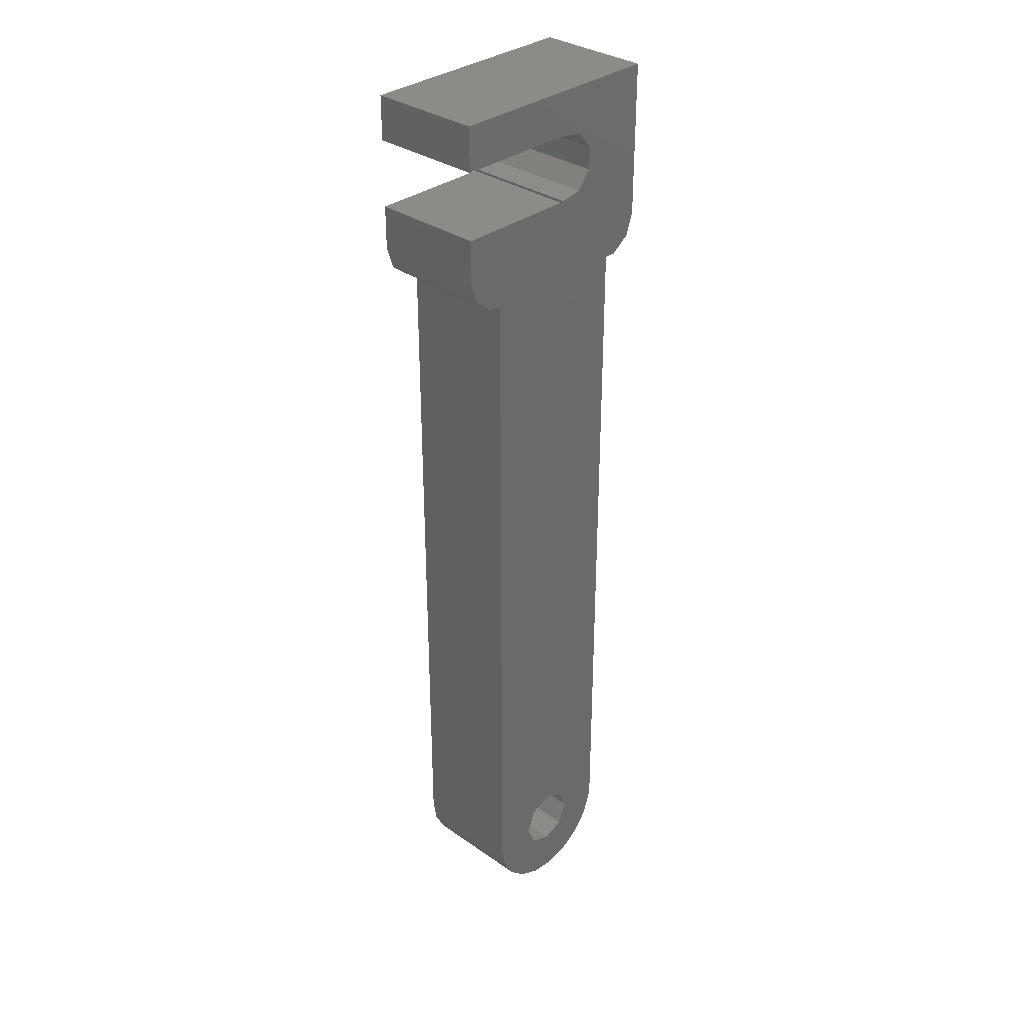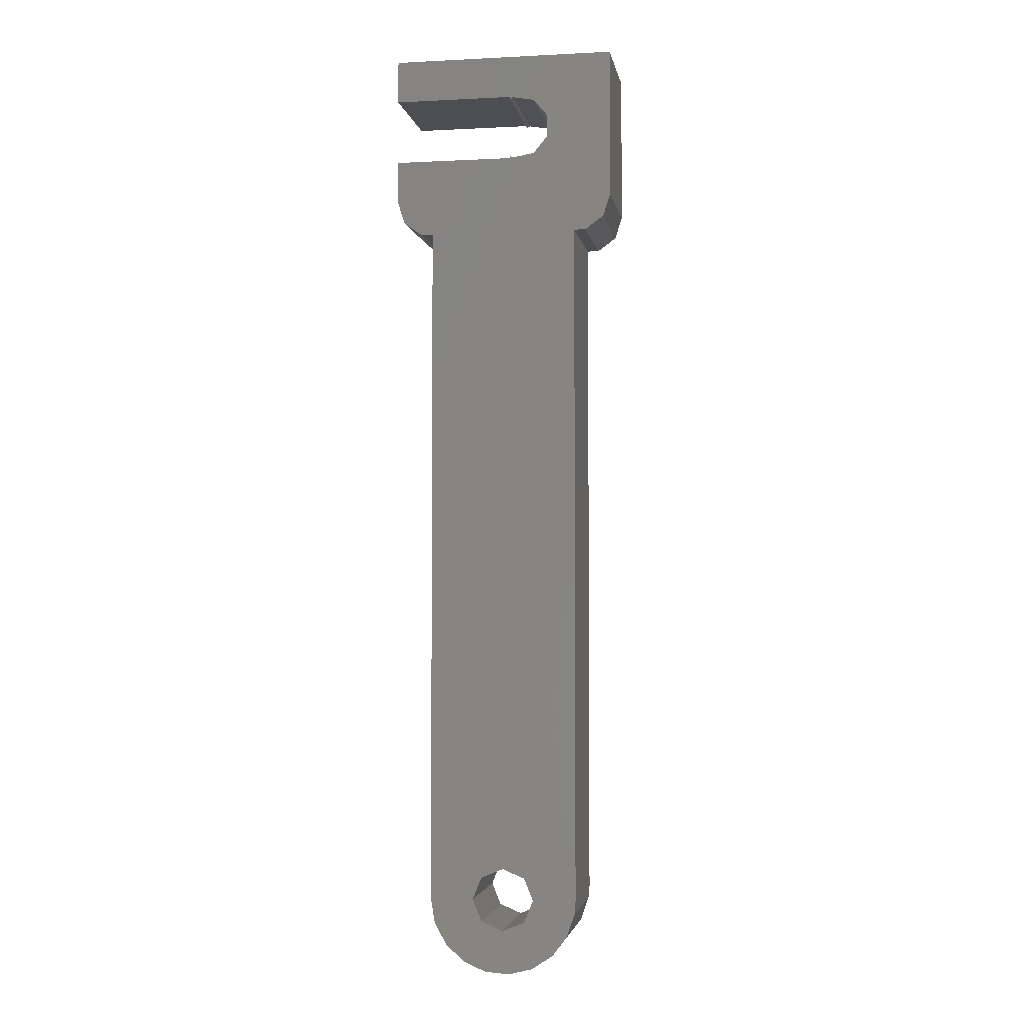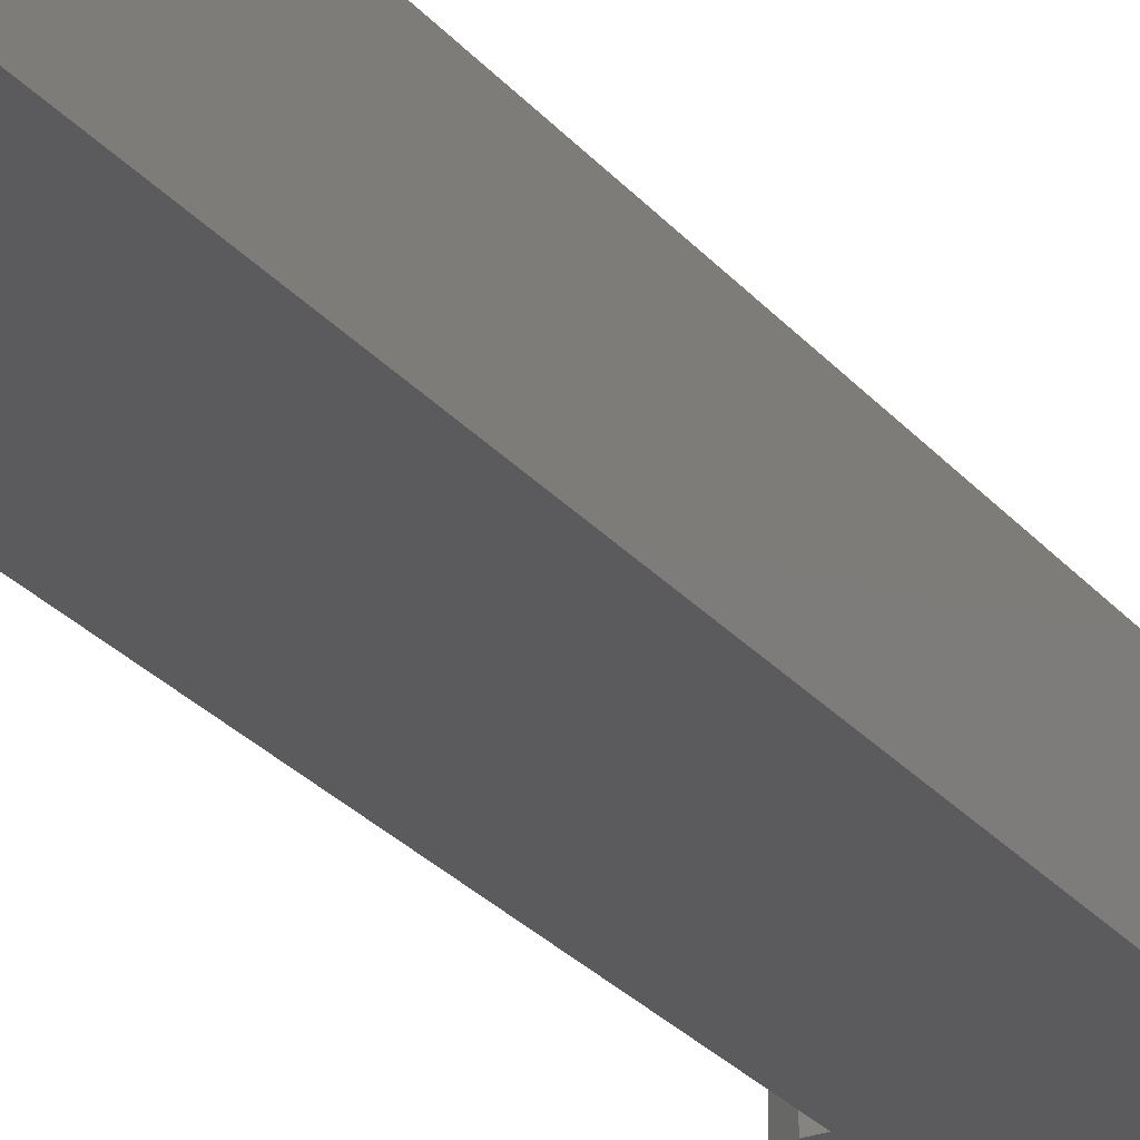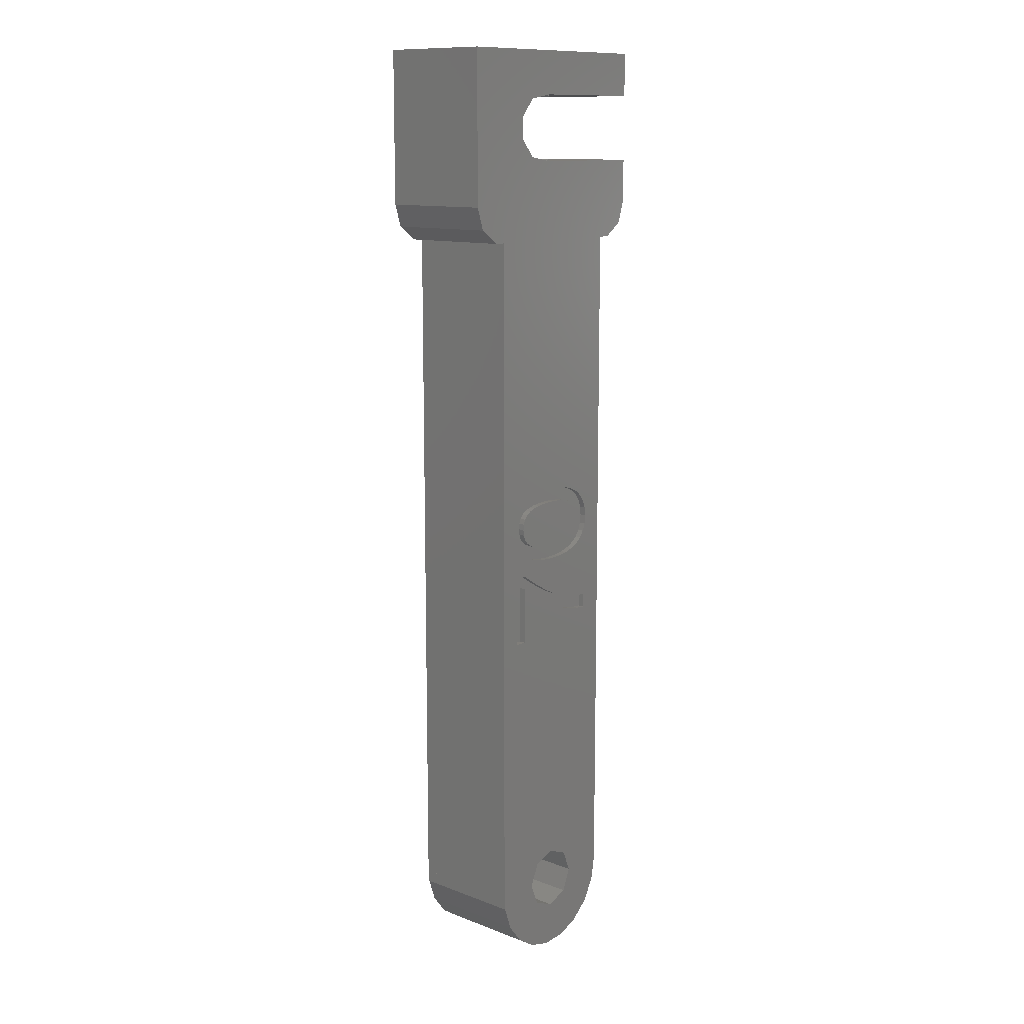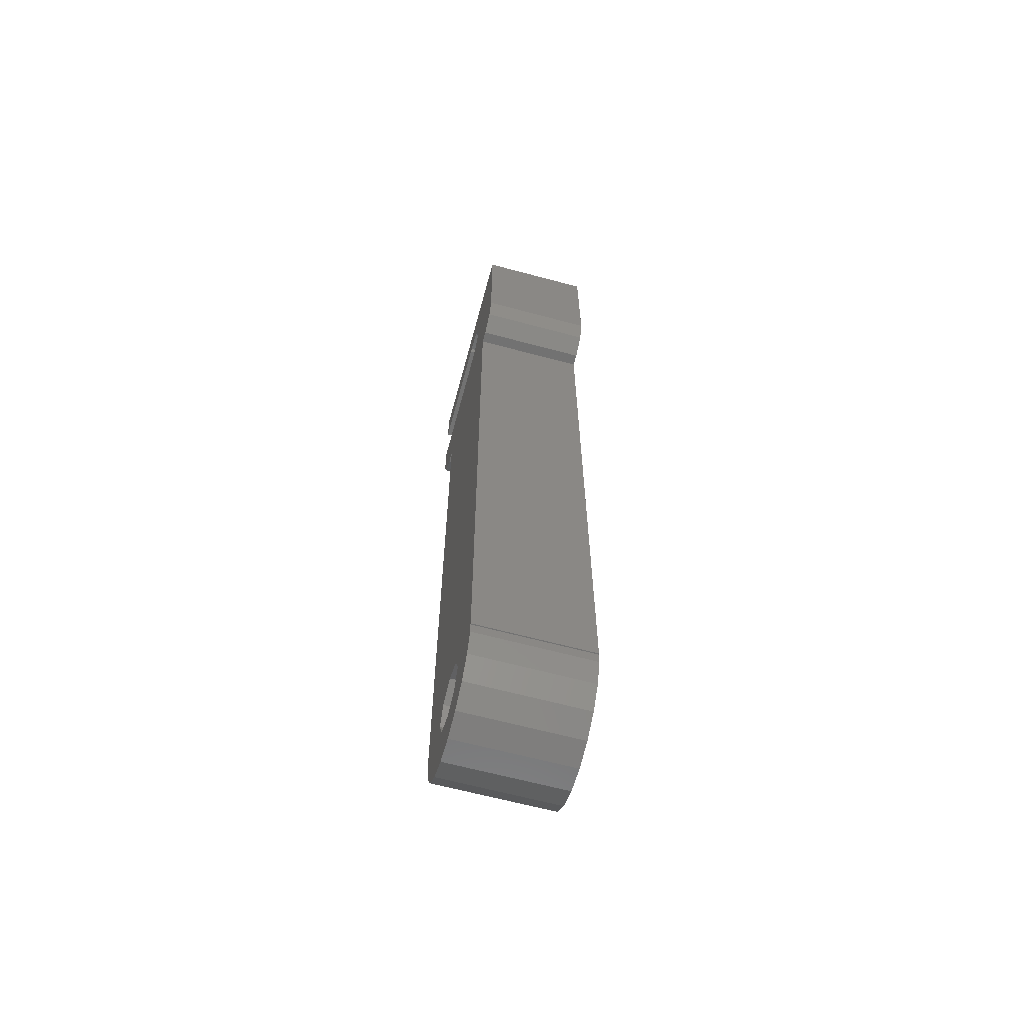
<metadata>
{"format":"stl","ext":"stl","renderer":"f3d","projection":"perspective","resolution":1024,"background":"white","views":[{"elev":33.0,"azim":133.7,"up":"+Y"},{"elev":-3.4,"azim":-170.3,"up":"+Y"},{"elev":-27.0,"azim":30.8,"up":"+Z"},{"elev":12.1,"azim":-48.3,"up":"+Y"},{"elev":-64.5,"azim":-105.1,"up":"+Y"}]}
</metadata>
<code>
# stl→obj: 262 verts, 524 faces
v -9 23 -4.5
v -9 35 4.5
v -9 35 -4.5
v -9 23 4.5
v -0.6 26.58 4.5
v -0.8485 26.44 4.5
v -0.6 26.4 4.5
v 6 -35 4.5
v 1.768 -33.23 4.5
v 2.5 -35 4.5
v -3.464 -12.94 4.5
v 2.511 -11.18 4.5
v 1.632 -10.96 4.5
v 0.7323 -10.65 4.5
v 3.367 -11.31 4.5
v 0 -32.5 4.5
v -0.2131 -10.24 4.5
v -1.228 -9.718 4.5
v -2.311 -9.076 4.5
v -4.397 -12.94 4.5
v -3.464 -8.317 4.5
v 4.042 -4.627 4.5
v 4.202 -10.2 4.5
v 4.253 -4.024 4.5
v 3.689 -5.138 4.5
v 3.195 -5.556 4.5
v 3.612 -10.19 4.5
v 2.565 -5.882 4.5
v 3.032 -10.13 4.5
v 2.461 -10.05 4.5
v 1.806 -6.115 4.5
v 1.901 -9.931 4.5
v 1.344 -9.778 4.5
v 0.9176 -6.254 4.5
v 0.7826 -9.592 4.5
v 0.2177 -9.371 4.5
v -0.351 -9.116 4.5
v -0.1008 -6.301 4.5
v -0.9762 -8.796 4.5
v -1.139 -6.255 4.5
v -1.711 -8.38 4.5
v -2.554 -7.866 4.5
v -2.039 -6.12 4.5
v -3.506 -7.255 4.5
v -2.799 -5.894 4.5
v -3.421 -5.577 4.5
v -4.397 -7.255 4.5
v -3.904 -5.163 4.5
v -4.249 -4.644 4.5
v -4.526 -3.292 4.5
v -4.457 -4.021 4.5
v 6 20.15 4.5
v 9 23 4.5
v 9 26.4 4.5
v 8.427 21.24 4.5
v 6.927 20.15 4.5
v 4.324 -3.328 4.5
v 4.202 -11.35 4.5
v 4.253 -2.632 4.5
v 4.04 -2.026 4.5
v 3.685 -1.511 4.5
v 3.189 -1.086 4.5
v 2.557 -0.7532 4.5
v 1.799 -0.5157 4.5
v 0.9127 -0.3732 4.5
v -0.1008 -0.3258 4.5
v -6 20.15 4.5
v -1.129 -0.371 4.5
v -2.6 26.75 4.5
v -2.023 -0.5066 4.5
v -2.783 -0.7326 4.5
v -3.743 28.11 4.5
v -3.409 -1.049 4.5
v 5.675 -36.95 4.5
v 1.768 -36.77 4.5
v 4.735 -38.69 4.5
v 3.282 -40.02 4.5
v 1.473 -40.82 4.5
v 0 -37.5 4.5
v -0.4955 -40.98 4.5
v -2.41 -40.49 4.5
v -1.768 -36.77 4.5
v -5.277 -37.86 4.5
v -2.5 -35 4.5
v -1.768 -33.23 4.5
v -6 -35 4.5
v -5.918 -35.99 4.5
v -5.918 -35 4.5
v -4.064 -39.41 4.5
v 9 35 4.5
v -0.6 31.6 4.5
v 9 31.6 4.5
v -0.8485 31.56 4.5
v -0.6 31.42 4.5
v -3.743 29.89 4.5
v -3.897 -1.46 4.5
v -4.246 -1.971 4.5
v -4.456 -2.582 4.5
v -8.427 21.24 4.5
v -2.6 31.25 4.5
v -6.927 20.15 4.5
v 2.56 -1.894 4.5
v 3.427 -3.316 4.5
v 3.373 -2.863 4.5
v 2.578 -4.741 4.5
v 3.374 -3.772 4.5
v 2.939 -2.152 4.5
v 3.21 -2.476 4.5
v 2.95 -4.484 4.5
v 3.215 -4.161 4.5
v 2.093 -4.938 4.5
v 2.069 -1.697 4.5
v 1.484 -5.078 4.5
v 1.462 -1.555 4.5
v 0.7532 -5.162 4.5
v 0.7383 -1.471 4.5
v -0.1008 -1.443 4.5
v -0.1008 -5.19 4.5
v -0.9675 -1.469 4.5
v -0.9774 -5.162 4.5
v -1.706 -1.55 4.5
v -1.721 -5.079 4.5
v -2.316 -1.685 4.5
v -2.332 -4.941 4.5
v -2.798 -1.873 4.5
v -2.811 -4.747 4.5
v -3.582 -2.832 4.5
v -3.164 -2.123 4.5
v -3.635 -3.292 4.5
v -3.425 -2.443 4.5
v -3.583 -3.763 4.5
v -3.171 -4.491 4.5
v -3.429 -4.162 4.5
v 9 26.4 -4.5
v 9 23 -4.5
v 9 35 -4.5
v 9 31.6 -4.5
v 5.675 -36.95 -4.5
v 1.768 -36.77 -4.5
v 2.5 -35 -4.5
v 1.473 -40.82 -4.5
v 3.282 -40.02 -4.5
v 0 -37.5 -4.5
v -0.4955 -40.98 -4.5
v -2.41 -40.49 -4.5
v -1.768 -36.77 -4.5
v -4.064 -39.41 -4.5
v -1.768 -33.23 -4.5
v -3.743 28.11 -4.5
v -2.6 26.75 -4.5
v -5.277 -37.86 -4.5
v -6 20.15 -4.5
v -2.5 -35 -4.5
v -0.6 31.42 -4.5
v -0.8485 31.56 -4.5
v -0.6 31.6 -4.5
v 6 -35 -4.5
v 6 20.15 -4.5
v 8.427 21.24 -4.5
v 6.927 20.15 -4.5
v 4.735 -38.69 -4.5
v 1.768 -33.23 -4.5
v 0 -32.5 -4.5
v -0.6 26.4 -4.5
v -0.8485 26.44 -4.5
v -0.6 26.58 -4.5
v -5.918 -35 -4.5
v -2.6 31.25 -4.5
v -5.918 -35.99 -4.5
v -6 -35 -4.5
v -8.427 21.24 -4.5
v -6.927 20.15 -4.5
v -3.743 29.89 -4.5
v 4.324 -3.328 4
v 3.373 -2.863 4
v 3.427 -3.316 4
v 4.04 -2.026 4
v 3.21 -2.476 4
v 2.939 -2.152 4
v 3.685 -1.511 4
v 3.189 -1.086 4
v 2.56 -1.894 4
v 2.557 -0.7532 4
v 2.069 -1.697 4
v 1.799 -0.5157 4
v 1.462 -1.555 4
v 0.9127 -0.3732 4
v 0.7383 -1.471 4
v -0.1008 -0.3258 4
v -0.1008 -1.443 4
v -0.9675 -1.469 4
v -1.129 -0.371 4
v -1.706 -1.55 4
v -2.023 -0.5066 4
v -2.316 -1.685 4
v -2.783 -0.7326 4
v -2.798 -1.873 4
v -3.409 -1.049 4
v -3.164 -2.123 4
v -3.897 -1.46 4
v -3.425 -2.443 4
v -4.246 -1.971 4
v -4.456 -2.582 4
v 4.253 -2.632 4
v 3.374 -3.772 4
v 4.253 -4.024 4
v 3.215 -4.161 4
v 4.042 -4.627 4
v 3.689 -5.138 4
v 2.95 -4.484 4
v 3.195 -5.556 4
v 2.578 -4.741 4
v 2.565 -5.882 4
v 2.093 -4.938 4
v 1.806 -6.115 4
v 1.484 -5.078 4
v 0.9176 -6.254 4
v 0.7532 -5.162 4
v -0.1008 -6.301 4
v -0.1008 -5.19 4
v -0.9774 -5.162 4
v -1.139 -6.255 4
v -1.721 -5.079 4
v -2.039 -6.12 4
v -2.332 -4.941 4
v -2.799 -5.894 4
v -2.811 -4.747 4
v -3.421 -5.577 4
v -3.171 -4.491 4
v -4.249 -4.644 4
v -3.429 -4.162 4
v -4.457 -4.021 4
v -3.583 -3.763 4
v -4.526 -3.292 4
v -3.635 -3.292 4
v -3.582 -2.832 4
v -3.904 -5.163 4
v 3.612 -10.19 4
v 4.202 -11.35 4
v 4.202 -10.2 4
v 3.367 -11.31 4
v 3.032 -10.13 4
v 2.511 -11.18 4
v 2.461 -10.05 4
v 1.632 -10.96 4
v 1.901 -9.931 4
v 1.344 -9.778 4
v 0.7323 -10.65 4
v 0.7826 -9.592 4
v -0.2131 -10.24 4
v 0.2177 -9.371 4
v -0.351 -9.116 4
v -1.228 -9.718 4
v -0.9762 -8.796 4
v -2.311 -9.076 4
v -1.711 -8.38 4
v -2.554 -7.866 4
v -3.464 -8.317 4
v -3.506 -7.255 4
v -4.397 -7.255 4
v -4.397 -12.94 4
v -3.464 -12.94 4
f 1 2 3
f 2 1 4
f 5 6 7
f 8 9 10
f 11 12 13
f 11 13 14
f 15 16 9
f 11 14 17
f 11 17 18
f 15 11 16
f 11 18 19
f 20 16 11
f 11 19 21
f 22 23 24
f 25 23 22
f 26 23 25
f 23 26 27
f 28 27 26
f 27 28 29
f 28 30 29
f 31 30 28
f 30 31 32
f 31 33 32
f 34 33 31
f 34 35 33
f 34 36 35
f 37 34 38
f 34 37 36
f 38 39 37
f 40 39 38
f 40 41 39
f 42 40 43
f 40 42 41
f 44 43 45
f 44 45 46
f 43 44 42
f 47 46 48
f 47 48 49
f 46 47 44
f 50 47 51
f 51 47 49
f 52 53 54
f 53 52 55
f 55 52 56
f 57 8 52
f 9 8 58
f 8 57 23
f 52 59 57
f 52 60 59
f 52 61 60
f 52 62 61
f 52 63 62
f 52 64 63
f 52 65 64
f 52 66 65
f 7 52 54
f 67 52 7
f 67 7 6
f 52 67 66
f 66 67 68
f 67 6 69
f 68 67 70
f 70 67 71
f 4 69 72
f 71 67 73
f 23 57 24
f 8 23 58
f 8 10 74
f 9 58 15
f 75 74 10
f 11 15 12
f 74 75 76
f 76 75 77
f 75 78 77
f 79 78 75
f 79 80 78
f 81 79 82
f 79 81 80
f 83 82 84
f 16 20 85
f 86 85 20
f 87 84 88
f 85 88 84
f 47 50 20
f 86 20 50
f 82 89 81
f 84 87 83
f 85 86 88
f 90 91 92
f 91 93 94
f 2 91 90
f 91 2 93
f 4 72 95
f 73 67 96
f 96 67 97
f 97 67 98
f 82 83 89
f 98 67 50
f 86 50 67
f 69 4 67
f 99 67 4
f 93 2 100
f 2 95 100
f 4 95 2
f 67 99 101
f 102 103 104
f 103 105 106
f 107 104 108
f 106 109 110
f 102 104 107
f 106 105 109
f 103 102 105
f 102 111 105
f 112 111 102
f 112 113 111
f 114 113 112
f 114 115 113
f 116 115 114
f 117 115 116
f 117 118 115
f 119 118 117
f 119 120 118
f 121 120 119
f 121 122 120
f 123 122 121
f 123 124 122
f 125 124 123
f 125 126 124
f 127 125 128
f 125 129 126
f 127 128 130
f 131 126 129
f 125 127 129
f 126 131 132
f 132 131 133
f 53 134 54
f 134 53 135
f 92 136 90
f 136 92 137
f 138 139 140
f 141 139 142
f 141 143 139
f 144 143 141
f 145 143 144
f 143 145 146
f 147 146 145
f 148 149 150
f 151 146 147
f 148 152 149
f 146 151 153
f 154 155 156
f 140 157 138
f 158 135 159
f 158 159 160
f 135 158 134
f 139 138 161
f 139 161 142
f 157 140 162
f 157 162 158
f 163 158 162
f 158 164 134
f 148 158 163
f 164 165 166
f 158 165 164
f 158 148 150
f 167 148 153
f 158 150 165
f 156 136 137
f 3 156 155
f 3 155 168
f 169 153 151
f 153 169 167
f 170 148 167
f 148 170 152
f 1 149 152
f 171 152 172
f 152 171 1
f 149 1 173
f 156 3 136
f 173 3 168
f 3 173 1
f 136 2 90
f 2 136 3
f 172 67 101
f 67 172 152
f 171 101 99
f 101 171 172
f 171 4 1
f 4 171 99
f 55 135 53
f 135 55 159
f 160 55 56
f 55 160 159
f 158 56 52
f 56 158 160
f 169 88 167
f 88 169 87
f 141 77 78
f 77 141 142
f 145 80 81
f 80 145 144
f 151 87 169
f 87 151 83
f 147 81 89
f 81 147 145
f 147 83 151
f 83 147 89
f 142 76 77
f 76 142 161
f 74 157 8
f 157 74 138
f 144 78 80
f 78 144 141
f 76 138 74
f 138 76 161
f 170 67 152
f 67 170 86
f 8 158 52
f 158 8 157
f 170 88 86
f 88 170 167
f 140 9 162
f 9 140 10
f 84 148 85
f 148 84 153
f 139 79 75
f 79 139 143
f 148 16 85
f 16 148 163
f 163 9 16
f 9 163 162
f 139 10 140
f 10 139 75
f 143 82 79
f 82 143 146
f 82 153 84
f 153 82 146
f 72 173 95
f 173 72 149
f 168 93 100
f 93 168 155
f 155 94 93
f 94 155 154
f 95 168 100
f 168 95 173
f 166 6 5
f 6 166 165
f 69 149 72
f 149 69 150
f 165 69 6
f 69 165 150
f 94 156 91
f 156 94 154
f 7 166 5
f 166 7 164
f 156 92 91
f 92 156 137
f 134 7 54
f 7 134 164
f 174 175 176
f 177 178 175
f 179 180 181
f 180 179 178
f 181 182 179
f 183 182 181
f 183 184 182
f 185 184 183
f 185 186 184
f 187 186 185
f 187 188 186
f 189 188 187
f 189 190 188
f 189 191 190
f 192 191 189
f 192 193 191
f 194 193 192
f 194 195 193
f 196 195 194
f 196 197 195
f 198 197 196
f 197 198 199
f 200 199 198
f 199 200 201
f 202 201 200
f 203 201 202
f 175 174 204
f 205 174 176
f 175 204 177
f 174 205 206
f 178 177 180
f 207 206 205
f 206 207 208
f 208 207 209
f 210 209 207
f 209 210 211
f 212 211 210
f 212 213 211
f 214 213 212
f 214 215 213
f 216 215 214
f 216 217 215
f 218 217 216
f 219 218 220
f 218 219 217
f 221 219 220
f 221 222 219
f 223 222 221
f 223 224 222
f 225 224 223
f 225 226 224
f 227 226 225
f 228 227 229
f 227 228 226
f 230 229 231
f 232 231 233
f 234 233 235
f 201 203 236
f 233 234 232
f 234 236 203
f 231 232 230
f 236 234 235
f 229 237 228
f 229 230 237
f 238 239 240
f 238 241 239
f 242 241 238
f 242 243 241
f 244 243 242
f 245 244 246
f 244 245 243
f 247 245 246
f 248 247 249
f 247 248 245
f 250 249 251
f 249 250 248
f 252 250 251
f 253 252 254
f 252 253 250
f 255 254 256
f 254 255 253
f 257 255 256
f 257 258 255
f 259 258 257
f 260 258 259
f 261 258 260
f 258 261 262
f 204 60 177
f 60 204 59
f 177 61 180
f 61 177 60
f 181 61 62
f 61 181 180
f 183 62 63
f 62 183 181
f 185 63 64
f 63 185 183
f 187 64 65
f 64 187 185
f 189 65 66
f 65 189 187
f 192 66 68
f 66 192 189
f 194 68 70
f 68 194 192
f 196 70 71
f 70 196 194
f 198 71 73
f 71 198 196
f 200 73 96
f 73 200 198
f 97 200 96
f 200 97 202
f 98 202 97
f 202 98 203
f 50 203 98
f 203 50 234
f 51 234 50
f 234 51 232
f 49 232 51
f 232 49 230
f 48 230 49
f 230 48 237
f 228 48 46
f 48 228 237
f 226 46 45
f 46 226 228
f 224 45 43
f 45 224 226
f 222 43 40
f 43 222 224
f 219 40 38
f 40 219 222
f 217 38 34
f 38 217 219
f 215 34 31
f 34 215 217
f 213 31 28
f 31 213 215
f 211 28 26
f 28 211 213
f 209 26 25
f 26 209 211
f 209 22 208
f 22 209 25
f 208 24 206
f 24 208 22
f 206 57 174
f 57 206 24
f 174 59 204
f 59 174 57
f 110 205 106
f 205 110 207
f 109 207 110
f 207 109 210
f 212 109 105
f 109 212 210
f 214 105 111
f 105 214 212
f 216 111 113
f 111 216 214
f 218 113 115
f 113 218 216
f 220 115 118
f 115 220 218
f 221 118 120
f 118 221 220
f 223 120 122
f 120 223 221
f 225 122 124
f 122 225 223
f 227 124 126
f 124 227 225
f 229 126 132
f 126 229 227
f 229 133 231
f 133 229 132
f 231 131 233
f 131 231 133
f 233 129 235
f 129 233 131
f 235 127 236
f 127 235 129
f 236 130 201
f 130 236 127
f 201 128 199
f 128 201 130
f 197 128 125
f 128 197 199
f 195 125 123
f 125 195 197
f 193 123 121
f 123 193 195
f 191 121 119
f 121 191 193
f 190 119 117
f 119 190 191
f 188 117 116
f 117 188 190
f 186 116 114
f 116 186 188
f 184 114 112
f 114 184 186
f 182 112 102
f 112 182 184
f 179 102 107
f 102 179 182
f 108 179 107
f 179 108 178
f 104 178 108
f 178 104 175
f 103 175 104
f 175 103 176
f 106 176 103
f 176 106 205
f 242 27 29
f 27 242 238
f 244 29 30
f 29 244 242
f 246 30 32
f 30 246 244
f 247 32 33
f 32 247 246
f 249 33 35
f 33 249 247
f 251 35 36
f 35 251 249
f 252 36 37
f 36 252 251
f 254 37 39
f 37 254 252
f 256 39 41
f 39 256 254
f 257 41 42
f 41 257 256
f 259 42 44
f 42 259 257
f 260 44 47
f 44 260 259
f 20 260 47
f 260 20 261
f 262 20 11
f 20 262 261
f 262 21 258
f 21 262 11
f 255 21 19
f 21 255 258
f 253 19 18
f 19 253 255
f 250 18 17
f 18 250 253
f 248 17 14
f 17 248 250
f 245 14 13
f 14 245 248
f 243 13 12
f 13 243 245
f 241 12 15
f 12 241 243
f 239 15 58
f 15 239 241
f 239 23 240
f 23 239 58
f 238 23 27
f 23 238 240

</code>
